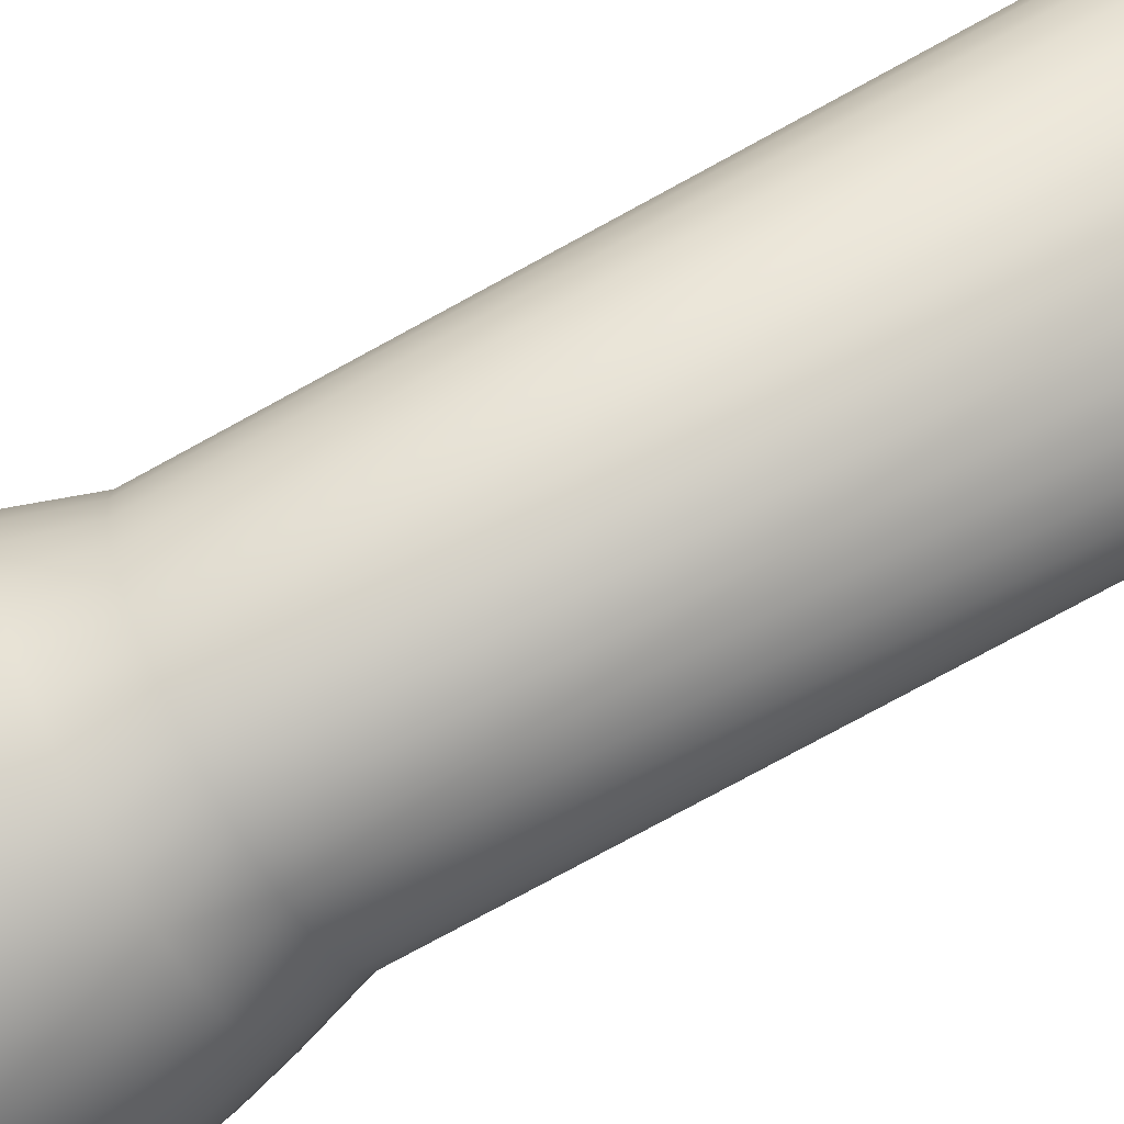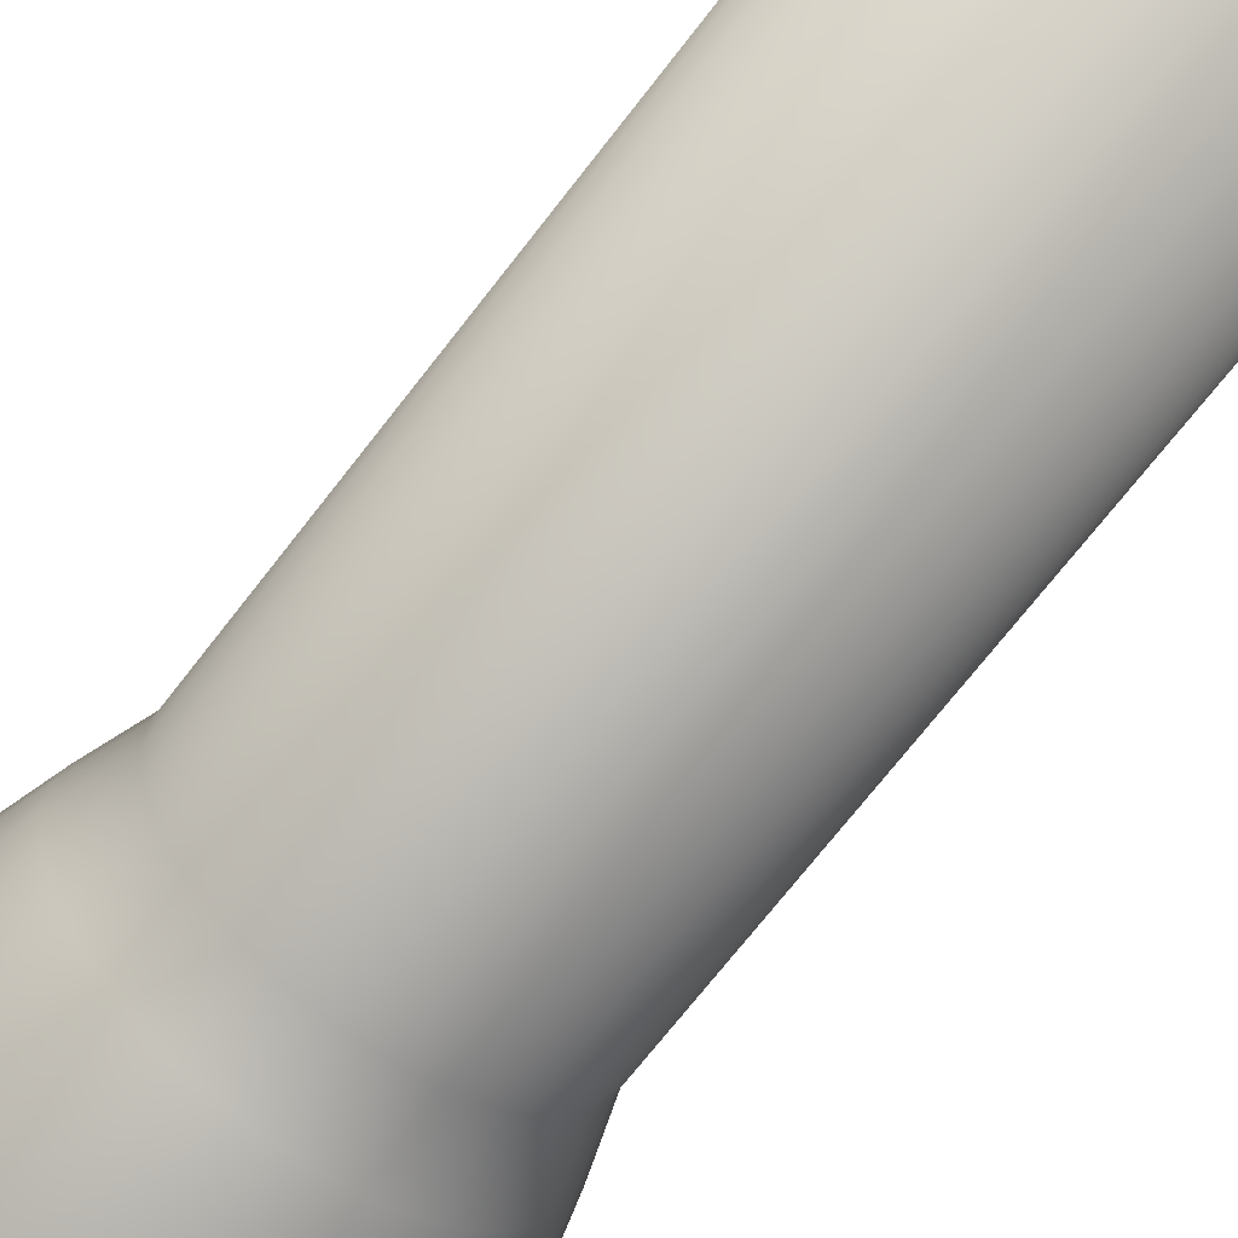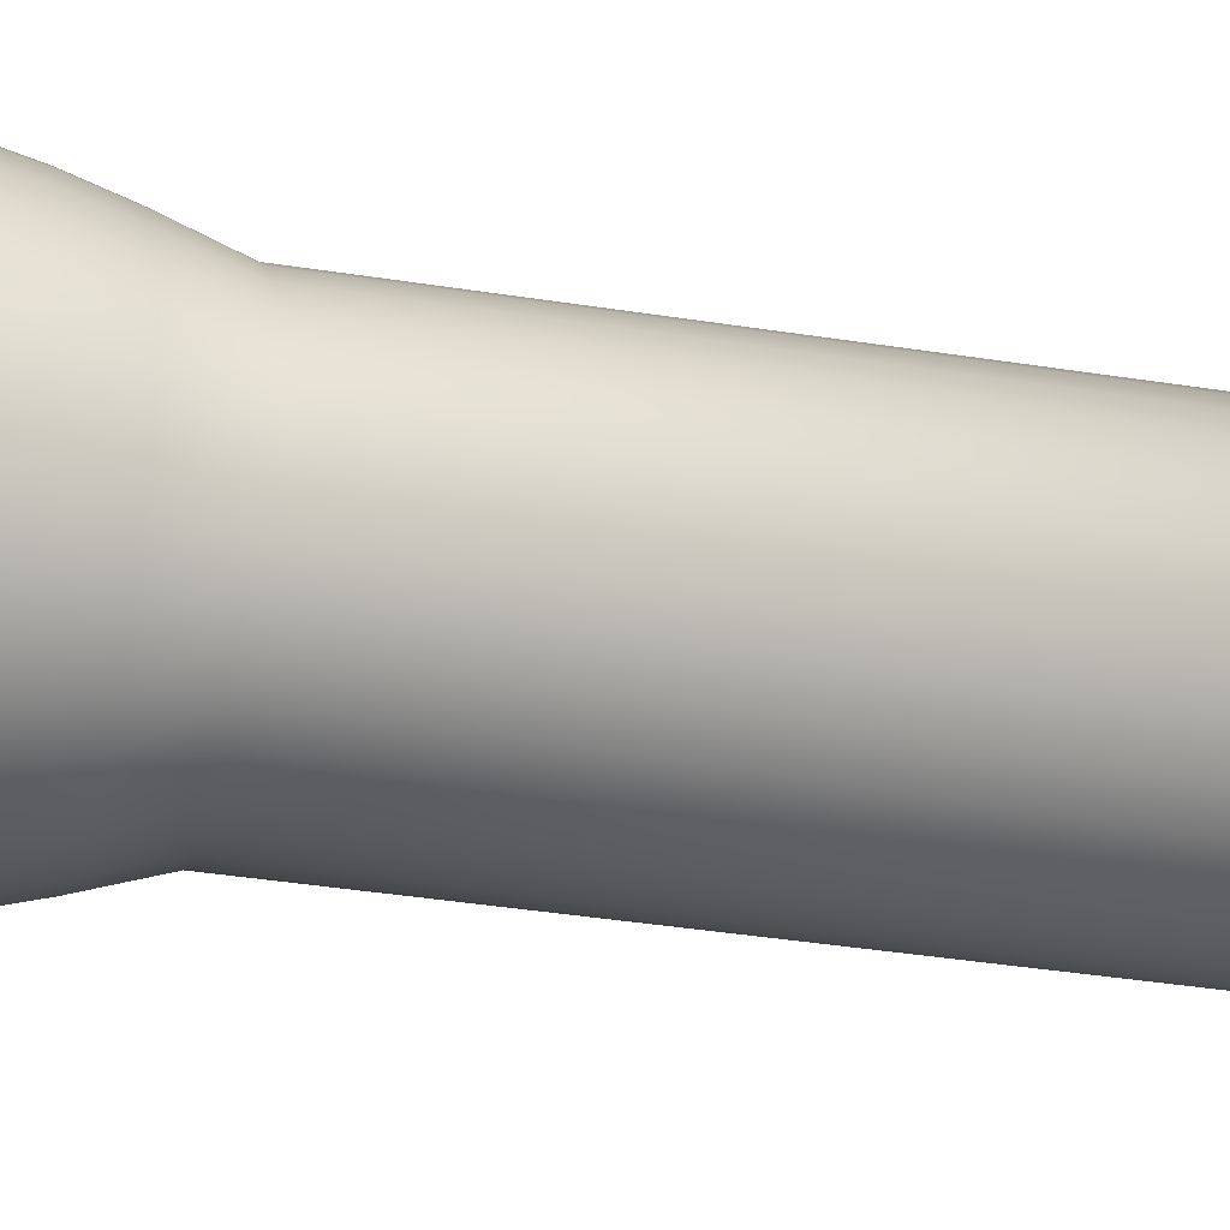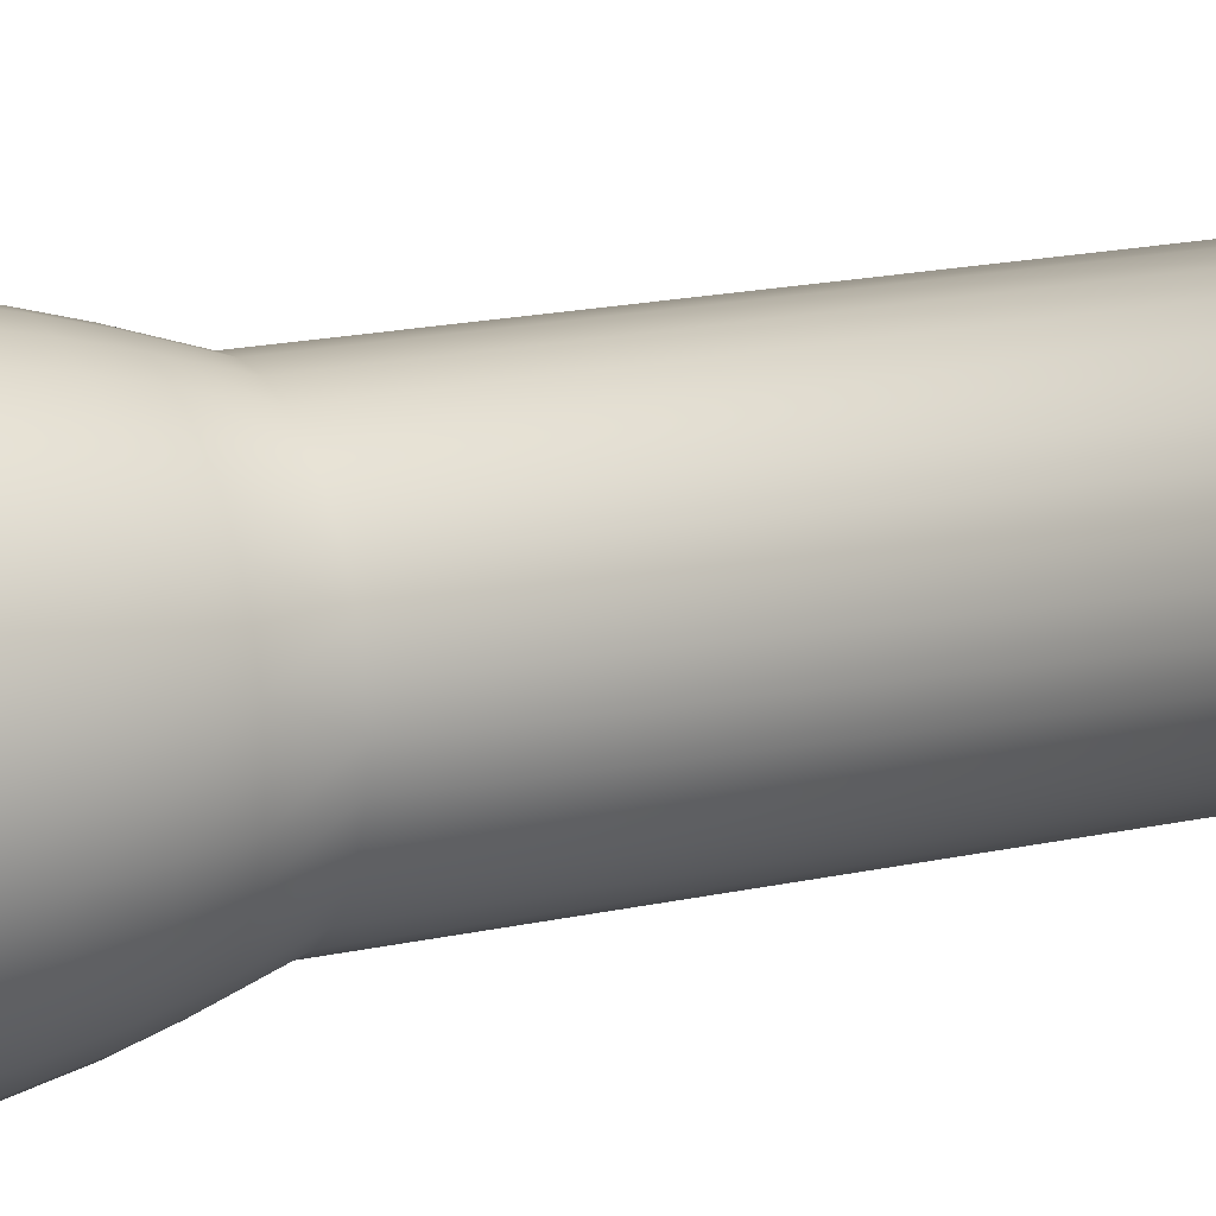
<metadata>
{"format":"obj","ext":"obj","renderer":"f3d","projection":"perspective","resolution":1024,"background":"white","views":[{"elev":-72.8,"azim":-60.9,"up":"+Z"},{"elev":-63.3,"azim":-36.2,"up":"+Z"},{"elev":-32.9,"azim":-102.9,"up":"+Z"},{"elev":16.0,"azim":-115.9,"up":"+Z"}]}
</metadata>
<code>
o Cylinder
v 0 -1 -1
v 0 5.407 -1
v 0.1951 -1 -0.9808
v 0.1951 5.407 -0.9808
v 0.3827 -1 -0.9239
v 0.3827 5.407 -0.9239
v 0.5556 -1 -0.8315
v 0.5556 5.407 -0.8315
v 0.7071 -1 -0.7071
v 0.7071 5.407 -0.7071
v 0.8315 -1 -0.5556
v 0.8315 5.407 -0.5556
v 0.9239 -1 -0.3827
v 0.9239 5.407 -0.3827
v 0.9808 -1 -0.1951
v 0.9808 5.407 -0.1951
v 1 -1 0
v 1 5.407 -0
v 0.9808 -1 0.1951
v 0.9808 5.407 0.1951
v 0.9239 -1 0.3827
v 0.9239 5.407 0.3827
v 0.8315 -1 0.5556
v 0.8315 5.407 0.5556
v 0.7071 -1 0.7071
v 0.7071 5.407 0.7071
v 0.5556 -1 0.8315
v 0.5556 5.407 0.8315
v 0.3827 -1 0.9239
v 0.3827 5.407 0.9239
v 0.1951 -1 0.9808
v 0.1951 5.407 0.9808
v 0 -1 1
v 0 5.407 1
v -0.1951 -1 0.9808
v -0.1951 5.407 0.9808
v -0.3827 -1 0.9239
v -0.3827 5.407 0.9239
v -0.5556 -1 0.8315
v -0.5556 5.407 0.8315
v -0.7071 -1 0.7071
v -0.7071 5.407 0.7071
v -0.8315 -1 0.5556
v -0.8315 5.407 0.5556
v -0.9239 -1 0.3827
v -0.9239 5.407 0.3827
v -0.9808 -1 0.1951
v -0.9808 5.407 0.1951
v -1 -1 0
v -1 5.407 -0
v -0.9808 -1 -0.1951
v -0.9808 5.407 -0.1951
v -0.9239 -1 -0.3827
v -0.9239 5.407 -0.3827
v -0.8315 -1 -0.5556
v -0.8315 5.407 -0.5556
v -0.7071 -1 -0.7071
v -0.7071 5.407 -0.7071
v -0.5556 -1 -0.8315
v -0.5556 5.407 -0.8315
v -0.3827 -1 -0.9239
v -0.3827 5.407 -0.9239
v -0.1951 -1 -0.9808
v -0.1951 5.407 -0.9808
v -1e-06 9.179 -1.419
v 0.2768 9.179 -1.392
v 0.543 9.179 -1.311
v 0.7884 9.179 -1.18
v 1.003 9.179 -1.003
v 1.18 9.179 -0.7884
v 1.311 9.179 -0.543
v 1.392 9.179 -0.2768
v 1.419 9.179 -1e-06
v 1.392 9.179 0.2768
v 1.311 9.179 0.543
v 1.18 9.179 0.7884
v 1.003 9.179 1.003
v 0.7884 9.179 1.18
v 0.543 9.179 1.311
v 0.2768 9.179 1.392
v -1e-06 9.179 1.419
v -0.2768 9.179 1.392
v -0.543 9.179 1.311
v -0.7884 9.179 1.18
v -1.003 9.179 1.003
v -1.18 9.179 0.7884
v -1.311 9.179 0.543
v -1.392 9.179 0.2768
v -1.419 9.179 -1e-06
v -1.392 9.179 -0.2768
v -1.311 9.179 -0.543
v -1.18 9.179 -0.7884
v -1.003 9.179 -1.003
v -0.7884 9.179 -1.18
v -0.543 9.179 -1.311
v -0.2768 9.179 -1.392
v 0 5.808 -1.133
v -1e-06 7.588 -1.419
v 0 6.121 -1.221
v 0 6.492 -1.301
v 0 6.886 -1.364
v 0 7.264 -1.405
v 0.2768 7.588 -1.392
v 0.2209 5.808 -1.111
v 0.2741 7.264 -1.378
v 0.2662 6.886 -1.338
v 0.2538 6.492 -1.276
v 0.2382 6.121 -1.198
v 0.543 7.588 -1.311
v 0.4334 5.808 -1.046
v 0.5377 7.264 -1.298
v 0.5221 6.886 -1.26
v 0.4978 6.492 -1.202
v 0.4673 6.121 -1.128
v 0.7884 7.588 -1.18
v 0.6292 5.808 -0.9416
v 0.7806 7.264 -1.168
v 0.758 6.886 -1.134
v 0.7227 6.492 -1.082
v 0.6784 6.121 -1.015
v 1.003 7.588 -1.003
v 0.8008 5.808 -0.8008
v 0.9935 7.264 -0.9935
v 0.9647 6.886 -0.9647
v 0.9199 6.492 -0.9199
v 0.8634 6.121 -0.8634
v 1.18 7.588 -0.7884
v 0.9416 5.808 -0.6292
v 1.168 7.264 -0.7806
v 1.134 6.886 -0.758
v 1.082 6.492 -0.7227
v 1.015 6.121 -0.6784
v 1.311 7.588 -0.543
v 1.046 5.808 -0.4334
v 1.298 7.264 -0.5377
v 1.26 6.886 -0.5221
v 1.202 6.492 -0.4978
v 1.128 6.121 -0.4673
v 1.392 7.588 -0.2768
v 1.111 5.808 -0.2209
v 1.378 7.264 -0.2741
v 1.338 6.886 -0.2662
v 1.276 6.492 -0.2538
v 1.198 6.121 -0.2382
v 1.419 7.588 -1e-06
v 1.133 5.808 -0
v 1.405 7.264 -1e-06
v 1.364 6.886 -1e-06
v 1.301 6.492 -0
v 1.221 6.121 -0
v 1.392 7.588 0.2768
v 1.111 5.808 0.2209
v 1.378 7.264 0.2741
v 1.338 6.886 0.2662
v 1.276 6.492 0.2538
v 1.198 6.121 0.2382
v 1.311 7.588 0.543
v 1.046 5.808 0.4334
v 1.298 7.264 0.5377
v 1.26 6.886 0.5221
v 1.202 6.492 0.4978
v 1.128 6.121 0.4673
v 1.18 7.588 0.7884
v 0.9416 5.808 0.6292
v 1.168 7.264 0.7806
v 1.134 6.886 0.758
v 1.082 6.492 0.7227
v 1.015 6.121 0.6784
v 1.003 7.588 1.003
v 0.8008 5.808 0.8008
v 0.9935 7.264 0.9935
v 0.9647 6.886 0.9647
v 0.9199 6.492 0.9199
v 0.8634 6.121 0.8634
v 0.7884 7.588 1.18
v 0.6292 5.808 0.9416
v 0.7806 7.264 1.168
v 0.758 6.886 1.134
v 0.7227 6.492 1.082
v 0.6784 6.121 1.015
v 0.543 7.588 1.311
v 0.4334 5.808 1.046
v 0.5377 7.264 1.298
v 0.5221 6.886 1.26
v 0.4978 6.492 1.202
v 0.4673 6.121 1.128
v 0.2768 7.588 1.392
v 0.2209 5.808 1.111
v 0.2741 7.264 1.378
v 0.2662 6.886 1.338
v 0.2538 6.492 1.276
v 0.2382 6.121 1.198
v -1e-06 7.588 1.419
v 0 5.808 1.133
v -1e-06 7.264 1.405
v -1e-06 6.886 1.364
v 0 6.492 1.301
v 0 6.121 1.221
v -0.2768 7.588 1.392
v -0.2209 5.808 1.111
v -0.2741 7.264 1.378
v -0.2662 6.886 1.338
v -0.2538 6.492 1.276
v -0.2382 6.121 1.198
v -0.543 7.588 1.311
v -0.4334 5.808 1.046
v -0.5377 7.264 1.298
v -0.5221 6.886 1.26
v -0.4978 6.492 1.202
v -0.4673 6.121 1.128
v -0.7884 7.588 1.18
v -0.6292 5.808 0.9416
v -0.7806 7.264 1.168
v -0.758 6.886 1.134
v -0.7227 6.492 1.082
v -0.6784 6.121 1.015
v -1.003 7.588 1.003
v -0.8008 5.808 0.8008
v -0.9935 7.264 0.9935
v -0.9647 6.886 0.9647
v -0.9199 6.492 0.9199
v -0.8634 6.121 0.8634
v -1.18 7.588 0.7884
v -0.9416 5.808 0.6292
v -1.168 7.264 0.7806
v -1.134 6.886 0.758
v -1.082 6.492 0.7227
v -1.015 6.121 0.6784
v -1.311 7.588 0.543
v -1.046 5.808 0.4334
v -1.298 7.264 0.5377
v -1.26 6.886 0.5221
v -1.202 6.492 0.4978
v -1.128 6.121 0.4673
v -1.392 7.588 0.2768
v -1.111 5.808 0.2209
v -1.378 7.264 0.2741
v -1.338 6.886 0.2662
v -1.276 6.492 0.2538
v -1.198 6.121 0.2382
v -1.419 7.588 -1e-06
v -1.133 5.808 -0
v -1.405 7.264 -1e-06
v -1.364 6.886 -1e-06
v -1.301 6.492 -0
v -1.221 6.121 -0
v -1.392 7.588 -0.2768
v -1.111 5.808 -0.2209
v -1.378 7.264 -0.2741
v -1.338 6.886 -0.2662
v -1.276 6.492 -0.2538
v -1.198 6.121 -0.2382
v -1.311 7.588 -0.543
v -1.046 5.808 -0.4334
v -1.298 7.264 -0.5377
v -1.26 6.886 -0.5221
v -1.202 6.492 -0.4978
v -1.128 6.121 -0.4673
v -1.18 7.588 -0.7884
v -0.9416 5.808 -0.6292
v -1.168 7.264 -0.7806
v -1.134 6.886 -0.758
v -1.082 6.492 -0.7227
v -1.015 6.121 -0.6784
v -1.003 7.588 -1.003
v -0.8008 5.808 -0.8008
v -0.9935 7.264 -0.9935
v -0.9647 6.886 -0.9647
v -0.9199 6.492 -0.9199
v -0.8634 6.121 -0.8634
v -0.7884 7.588 -1.18
v -0.6292 5.808 -0.9416
v -0.7806 7.264 -1.168
v -0.758 6.886 -1.134
v -0.7227 6.492 -1.082
v -0.6784 6.121 -1.015
v -0.543 7.588 -1.311
v -0.4334 5.808 -1.046
v -0.5377 7.264 -1.298
v -0.5221 6.886 -1.26
v -0.4978 6.492 -1.202
v -0.4673 6.121 -1.128
v -0.2768 7.588 -1.392
v -0.2209 5.808 -1.111
v -0.2741 7.264 -1.378
v -0.2662 6.886 -1.338
v -0.2538 6.492 -1.276
v -0.2382 6.121 -1.198
f 163 77 169
f 121 70 127
f 217 86 223
f 271 95 277
f 139 73 145
f 193 82 199
f 247 91 253
f 8 122 10
f 169 78 175
f 223 87 229
f 277 96 283
f 145 74 151
f 199 83 205
f 253 92 259
f 115 69 121
f 175 79 181
f 229 88 235
f 151 75 157
f 205 84 211
f 259 93 265
f 127 71 133
f 181 80 187
f 283 65 98
f 235 89 241
f 103 67 109
f 157 76 163
f 211 85 217
f 265 94 271
f 133 72 139
f 187 81 193
f 241 90 247
f 109 68 115
f 83 75 67
f 62 284 64
f 38 200 206
f 10 128 12
f 64 97 2
f 40 206 212
f 12 134 14
f 42 212 218
f 14 140 16
f 44 218 224
f 16 146 18
f 46 224 230
f 18 152 20
f 46 236 48
f 20 158 22
f 50 236 242
f 22 164 24
f 50 248 52
f 24 170 26
f 52 254 54
f 28 170 176
f 54 260 56
f 28 182 30
f 2 104 4
f 56 266 58
f 32 182 188
f 6 104 110
f 58 272 60
f 32 194 34
f 6 116 8
f 60 278 62
f 36 194 200
f 97 108 104
f 99 107 108
f 100 106 107
f 101 105 106
f 102 103 105
f 104 114 110
f 114 107 113
f 107 112 113
f 106 111 112
f 105 109 111
f 110 120 116
f 114 119 120
f 113 118 119
f 112 117 118
f 111 115 117
f 116 126 122
f 120 125 126
f 119 124 125
f 118 123 124
f 117 121 123
f 122 132 128
f 126 131 132
f 125 130 131
f 124 129 130
f 123 127 129
f 128 138 134
f 138 131 137
f 131 136 137
f 130 135 136
f 129 133 135
f 134 144 140
f 138 143 144
f 137 142 143
f 136 141 142
f 135 139 141
f 140 150 146
f 144 149 150
f 149 142 148
f 142 147 148
f 141 145 147
f 146 156 152
f 150 155 156
f 149 154 155
f 148 153 154
f 147 151 153
f 158 156 162
f 162 155 161
f 161 154 160
f 154 159 160
f 153 157 159
f 158 168 164
f 162 167 168
f 161 166 167
f 160 165 166
f 159 163 165
f 170 168 174
f 168 173 174
f 167 172 173
f 166 171 172
f 165 169 171
f 176 174 180
f 180 173 179
f 179 172 178
f 172 177 178
f 177 169 175
f 176 186 182
f 186 179 185
f 185 178 184
f 184 177 183
f 177 181 183
f 188 186 192
f 192 185 191
f 191 184 190
f 190 183 189
f 183 187 189
f 194 192 198
f 192 197 198
f 197 190 196
f 190 195 196
f 189 193 195
f 200 198 204
f 198 203 204
f 203 196 202
f 196 201 202
f 195 199 201
f 206 204 210
f 204 209 210
f 209 202 208
f 202 207 208
f 201 205 207
f 206 216 212
f 216 209 215
f 209 214 215
f 214 207 213
f 207 211 213
f 212 222 218
f 222 215 221
f 215 220 221
f 214 219 220
f 213 217 219
f 224 222 228
f 228 221 227
f 227 220 226
f 220 225 226
f 225 217 223
f 224 234 230
f 228 233 234
f 233 226 232
f 226 231 232
f 225 229 231
f 230 240 236
f 234 239 240
f 233 238 239
f 232 237 238
f 237 229 235
f 236 246 242
f 240 245 246
f 239 244 245
f 238 243 244
f 237 241 243
f 242 252 248
f 246 251 252
f 245 250 251
f 244 249 250
f 243 247 249
f 248 258 254
f 258 251 257
f 251 256 257
f 250 255 256
f 249 253 255
f 254 264 260
f 258 263 264
f 257 262 263
f 256 261 262
f 255 259 261
f 260 270 266
f 270 263 269
f 263 268 269
f 262 267 268
f 261 265 267
f 266 276 272
f 270 275 276
f 269 274 275
f 268 273 274
f 267 271 273
f 272 282 278
f 276 281 282
f 275 280 281
f 274 279 280
f 273 277 279
f 278 288 284
f 282 287 288
f 281 286 287
f 280 285 286
f 285 277 283
f 284 99 97
f 288 100 99
f 287 101 100
f 286 102 101
f 285 98 102
f 98 66 103
f 163 76 77
f 121 69 70
f 217 85 86
f 271 94 95
f 139 72 73
f 193 81 82
f 247 90 91
f 8 116 122
f 169 77 78
f 223 86 87
f 277 95 96
f 145 73 74
f 199 82 83
f 253 91 92
f 115 68 69
f 175 78 79
f 229 87 88
f 151 74 75
f 205 83 84
f 259 92 93
f 127 70 71
f 181 79 80
f 283 96 65
f 235 88 89
f 103 66 67
f 157 75 76
f 211 84 85
f 265 93 94
f 133 71 72
f 187 80 81
f 241 89 90
f 109 67 68
f 67 66 95
f 66 65 95
f 65 96 95
f 95 94 93
f 93 92 95
f 92 91 95
f 91 90 89
f 89 88 87
f 87 86 83
f 86 85 83
f 85 84 83
f 83 82 81
f 81 80 79
f 79 78 77
f 77 76 75
f 75 74 71
f 74 73 71
f 73 72 71
f 71 70 69
f 69 68 67
f 91 89 83
f 89 87 83
f 83 81 79
f 79 77 75
f 71 69 67
f 67 95 91
f 83 79 75
f 75 71 67
f 67 91 83
f 62 278 284
f 38 36 200
f 10 122 128
f 64 284 97
f 40 38 206
f 12 128 134
f 42 40 212
f 14 134 140
f 44 42 218
f 16 140 146
f 46 44 224
f 18 146 152
f 46 230 236
f 20 152 158
f 50 48 236
f 22 158 164
f 50 242 248
f 24 164 170
f 52 248 254
f 28 26 170
f 54 254 260
f 28 176 182
f 2 97 104
f 56 260 266
f 32 30 182
f 6 4 104
f 58 266 272
f 32 188 194
f 6 110 116
f 60 272 278
f 36 34 194
f 97 99 108
f 99 100 107
f 100 101 106
f 101 102 105
f 102 98 103
f 104 108 114
f 114 108 107
f 107 106 112
f 106 105 111
f 105 103 109
f 110 114 120
f 114 113 119
f 113 112 118
f 112 111 117
f 111 109 115
f 116 120 126
f 120 119 125
f 119 118 124
f 118 117 123
f 117 115 121
f 122 126 132
f 126 125 131
f 125 124 130
f 124 123 129
f 123 121 127
f 128 132 138
f 138 132 131
f 131 130 136
f 130 129 135
f 129 127 133
f 134 138 144
f 138 137 143
f 137 136 142
f 136 135 141
f 135 133 139
f 140 144 150
f 144 143 149
f 149 143 142
f 142 141 147
f 141 139 145
f 146 150 156
f 150 149 155
f 149 148 154
f 148 147 153
f 147 145 151
f 158 152 156
f 162 156 155
f 161 155 154
f 154 153 159
f 153 151 157
f 158 162 168
f 162 161 167
f 161 160 166
f 160 159 165
f 159 157 163
f 170 164 168
f 168 167 173
f 167 166 172
f 166 165 171
f 165 163 169
f 176 170 174
f 180 174 173
f 179 173 172
f 172 171 177
f 177 171 169
f 176 180 186
f 186 180 179
f 185 179 178
f 184 178 177
f 177 175 181
f 188 182 186
f 192 186 185
f 191 185 184
f 190 184 183
f 183 181 187
f 194 188 192
f 192 191 197
f 197 191 190
f 190 189 195
f 189 187 193
f 200 194 198
f 198 197 203
f 203 197 196
f 196 195 201
f 195 193 199
f 206 200 204
f 204 203 209
f 209 203 202
f 202 201 207
f 201 199 205
f 206 210 216
f 216 210 209
f 209 208 214
f 214 208 207
f 207 205 211
f 212 216 222
f 222 216 215
f 215 214 220
f 214 213 219
f 213 211 217
f 224 218 222
f 228 222 221
f 227 221 220
f 220 219 225
f 225 219 217
f 224 228 234
f 228 227 233
f 233 227 226
f 226 225 231
f 225 223 229
f 230 234 240
f 234 233 239
f 233 232 238
f 232 231 237
f 237 231 229
f 236 240 246
f 240 239 245
f 239 238 244
f 238 237 243
f 237 235 241
f 242 246 252
f 246 245 251
f 245 244 250
f 244 243 249
f 243 241 247
f 248 252 258
f 258 252 251
f 251 250 256
f 250 249 255
f 249 247 253
f 254 258 264
f 258 257 263
f 257 256 262
f 256 255 261
f 255 253 259
f 260 264 270
f 270 264 263
f 263 262 268
f 262 261 267
f 261 259 265
f 266 270 276
f 270 269 275
f 269 268 274
f 268 267 273
f 267 265 271
f 272 276 282
f 276 275 281
f 275 274 280
f 274 273 279
f 273 271 277
f 278 282 288
f 282 281 287
f 281 280 286
f 280 279 285
f 285 279 277
f 284 288 99
f 288 287 100
f 287 286 101
f 286 285 102
f 285 283 98
f 98 65 66
f 2 3 1
f 4 5 3
f 6 7 5
f 8 9 7
f 10 11 9
f 12 13 11
f 14 15 13
f 16 17 15
f 18 19 17
f 20 21 19
f 22 23 21
f 24 25 23
f 26 27 25
f 28 29 27
f 30 31 29
f 32 33 31
f 34 35 33
f 36 37 35
f 38 39 37
f 40 41 39
f 42 43 41
f 44 45 43
f 46 47 45
f 48 49 47
f 50 51 49
f 52 53 51
f 54 55 53
f 56 57 55
f 58 59 57
f 60 61 59
f 62 63 61
f 64 1 63
f 15 31 47
f 2 4 3
f 4 6 5
f 6 8 7
f 8 10 9
f 10 12 11
f 12 14 13
f 14 16 15
f 16 18 17
f 18 20 19
f 20 22 21
f 22 24 23
f 24 26 25
f 26 28 27
f 28 30 29
f 30 32 31
f 32 34 33
f 34 36 35
f 36 38 37
f 38 40 39
f 40 42 41
f 42 44 43
f 44 46 45
f 46 48 47
f 48 50 49
f 50 52 51
f 52 54 53
f 54 56 55
f 56 58 57
f 58 60 59
f 60 62 61
f 62 64 63
f 64 2 1
f 63 1 3
f 3 5 7
f 7 9 11
f 11 13 15
f 15 17 19
f 19 21 23
f 23 25 27
f 27 29 31
f 31 33 35
f 35 37 39
f 39 41 43
f 43 45 47
f 47 49 51
f 51 53 47
f 53 55 47
f 55 57 59
f 59 61 55
f 61 63 55
f 63 3 15
f 3 7 15
f 7 11 15
f 15 19 23
f 23 27 15
f 27 31 15
f 31 35 47
f 35 39 47
f 39 43 47
f 47 55 63
f 63 15 47

</code>
